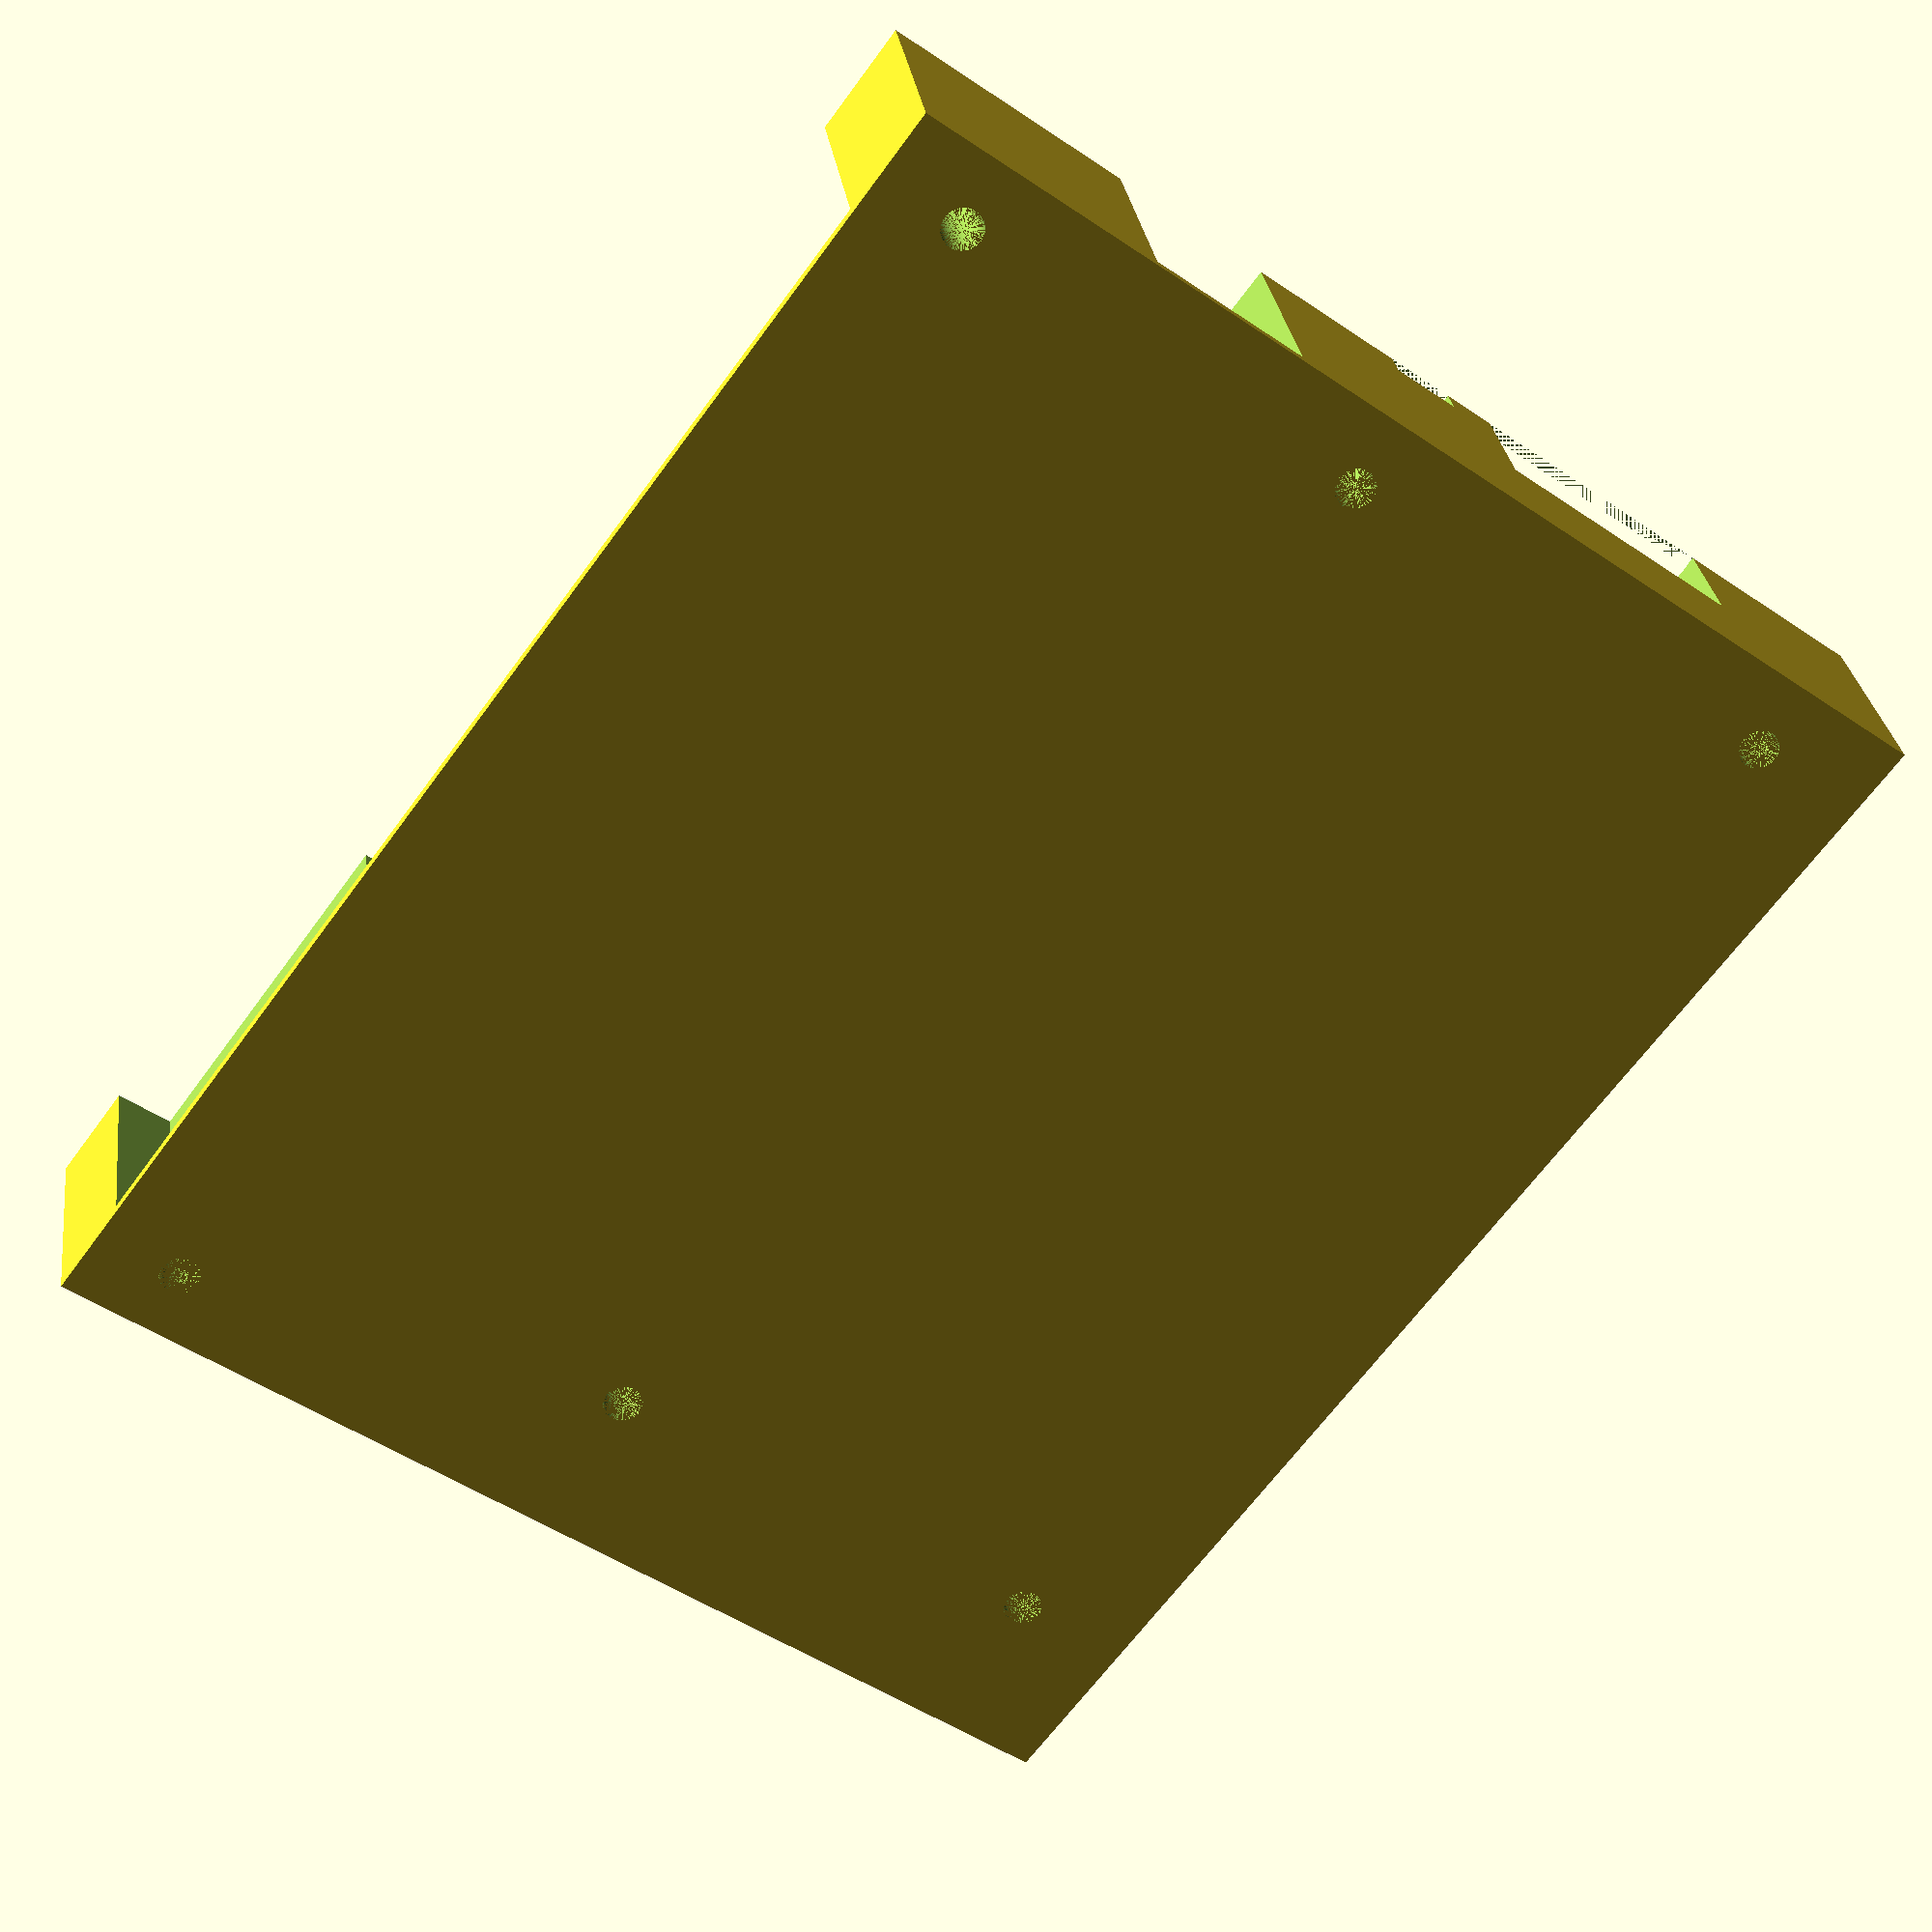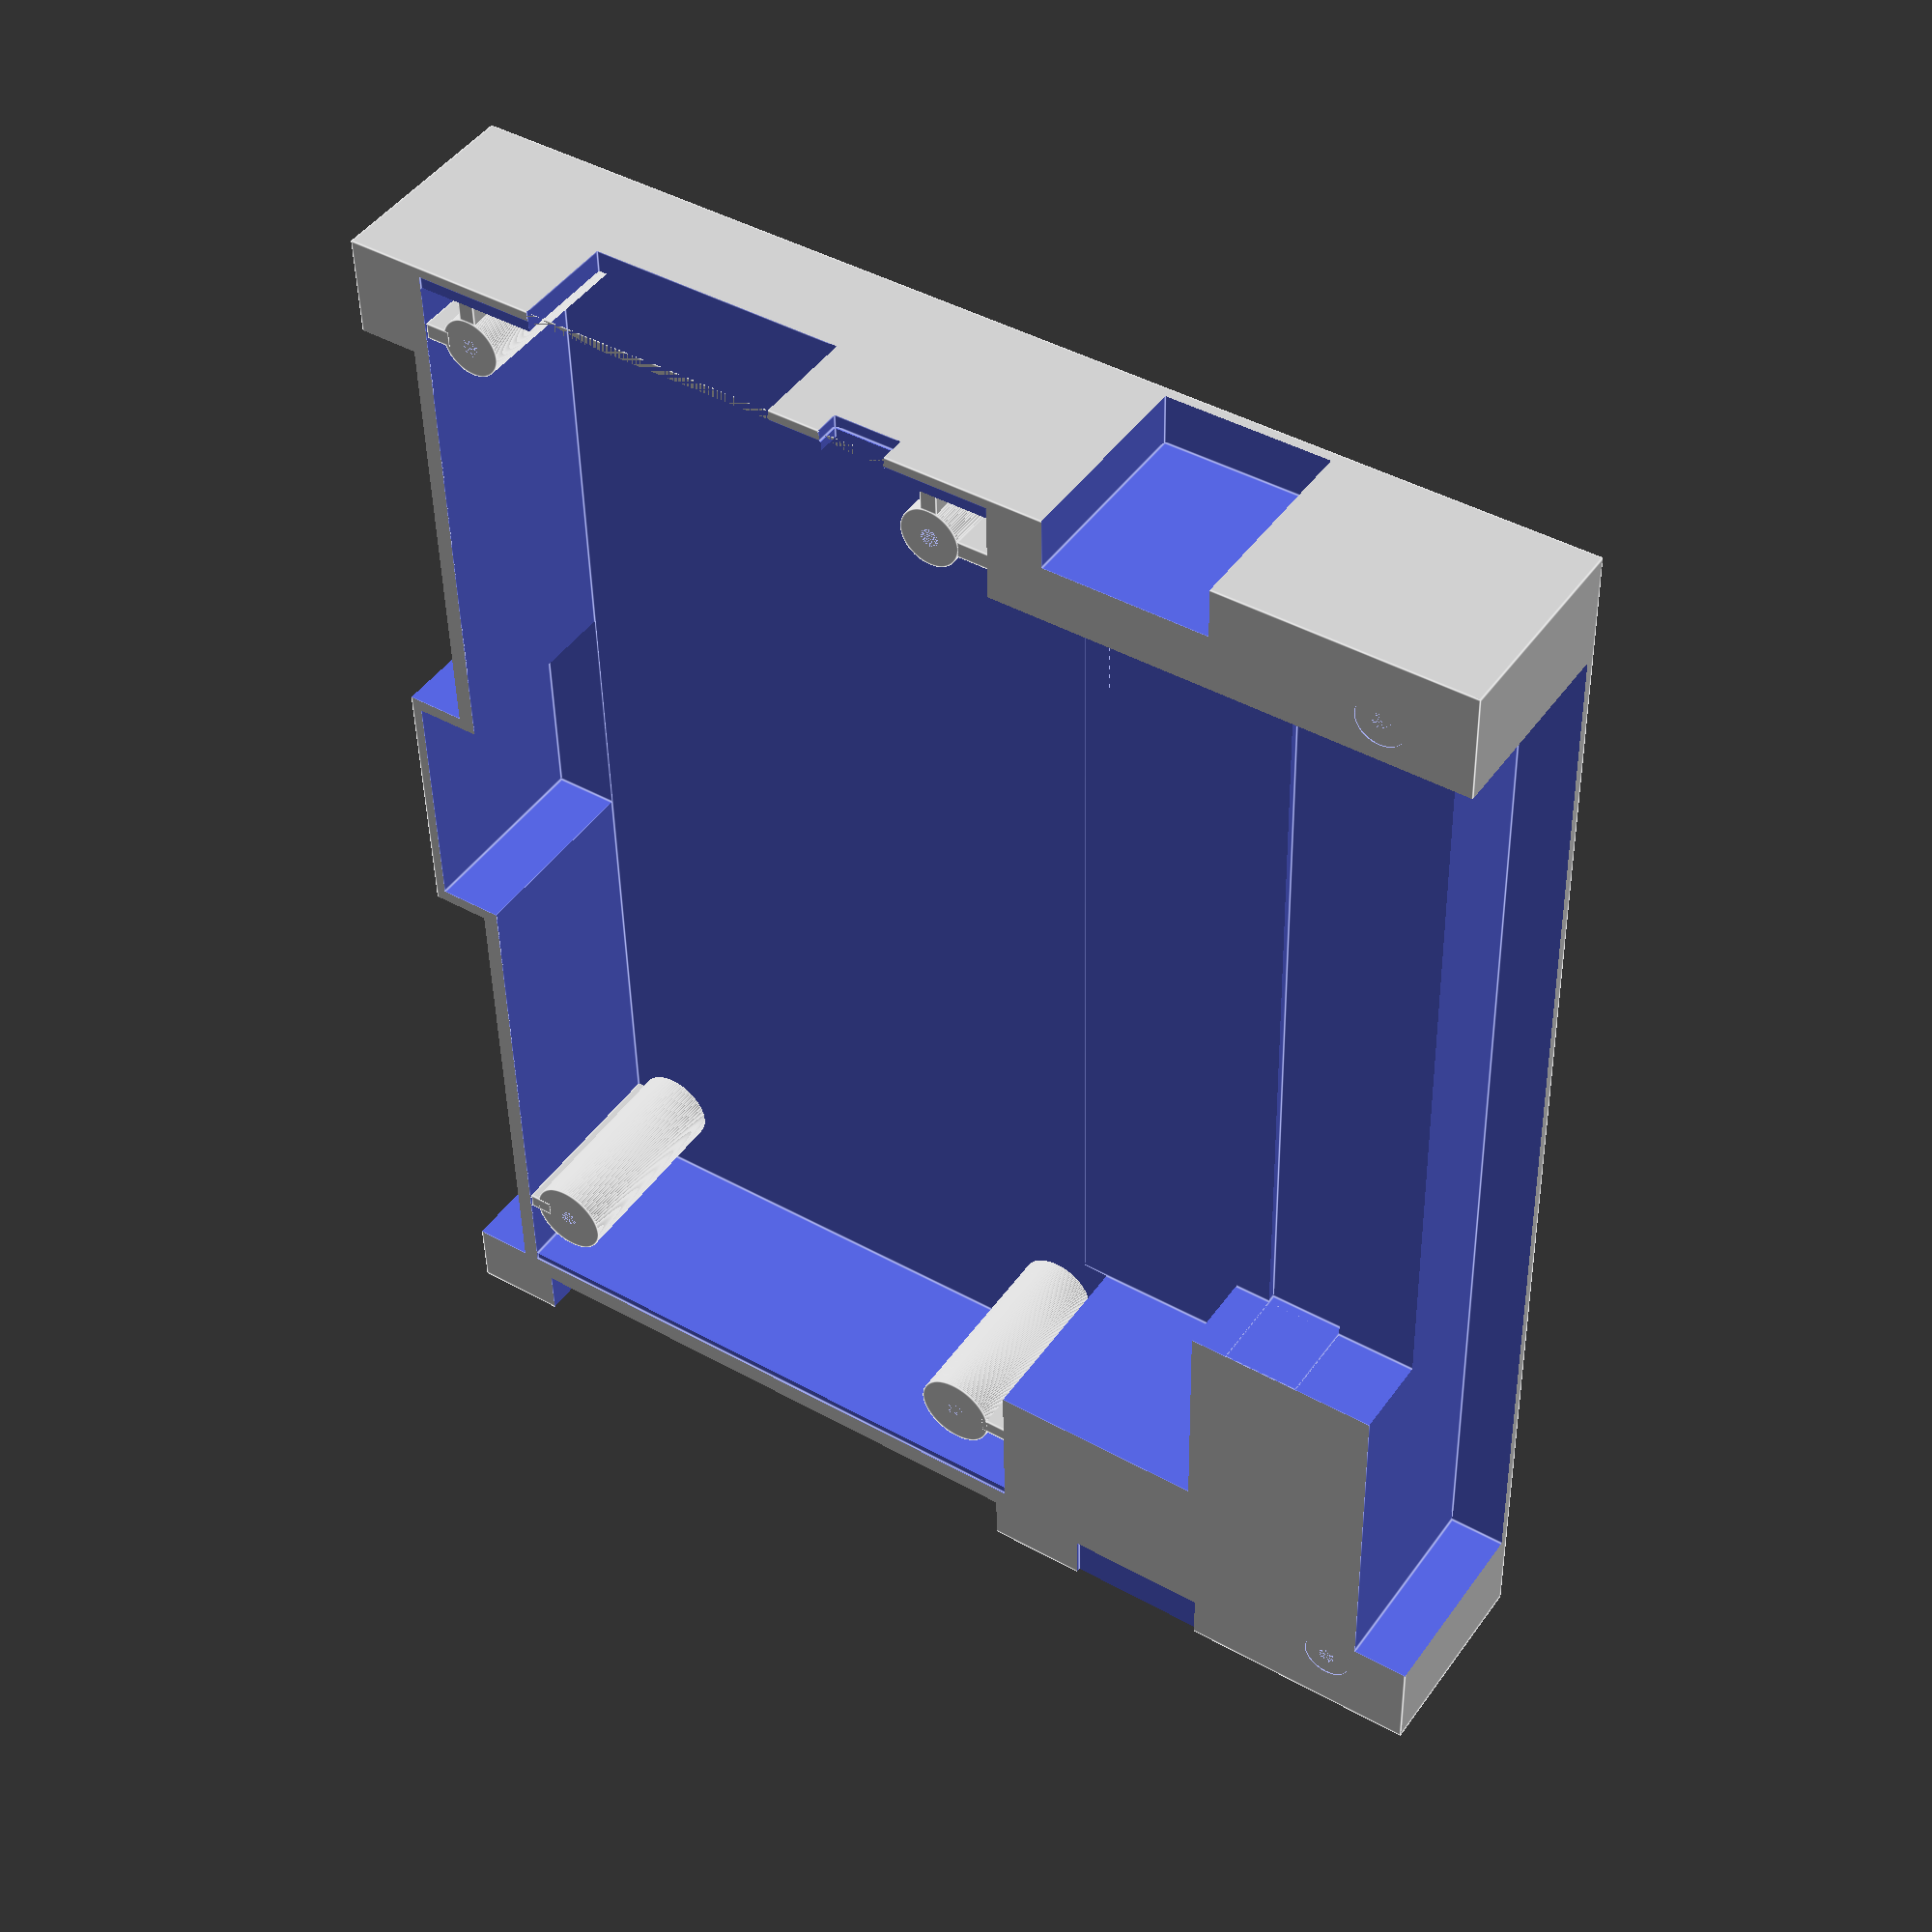
<openscad>
// to allow easier adjustments the top of the pcb is laying on the plane created by x and y-axis.  H3, H4 on y. H3, H2 on x
// 0.1mm of pcb not in the lower part
// printed turned by 180° (but so the coordinated match with the lower part)
error = 0.15; // how much increase for error during print
$fn=200;

// helper modules
module screwHole(center=[0,0,0],height=24.95,inner=4.8,wall=1.6, hole=2.2, slope=1.8) {
    translate(center) {
        difference() {
            translate([0,0,height/2]) cylinder(h=height, r=inner/2+2*wall/2+0.01, center = true);
            translate([0,0,height/2]) cylinder(h=height, r=hole/2, center = true);
            translate([0,0,(height - wall - slope)/2+wall+slope]) cylinder(h=height - wall - slope, r=inner/2, center = true);
            translate([0,0,slope/2 + wall]) cylinder(h=slope, r1=hole/2, r2=inner/2, center = true);
        };
    };
};

// main design
difference(){
    // base form
    translate([-9.2,-1.2,0]) cube([140,170,25.25]);
    // 0.15mm for the pcb
    translate([0,0,-0.1]) cube([73+2*error,160.1+2*error,0.25]);
    // space above pcb (1mm/1.5 of the small sides solid)
    translate([0,1.5,-0.1]) cube([73+2*error,157.6+2*error,24.1]);
    // space for esp32 antenna
    translate([-7.9,67,-0.1]) cube([8,30,24.1]);
    // space above the side holder
    translate([-10,11,-0.1]) cube([8,54.5,24.1]);
    translate([-10,98.5,-0.1]) cube([8,62,24.1]);
    translate([2,163,-0.1]) cube([70,8,24.1]);
    translate([80,-3,-0.1]) cube([20,8,24.1]);
    translate([140-9.2-7,12,-0.1]) cube([8,170-1.2-2*12,24.1]);
    // space between the dust isolation
    translate([70 ,12, -0.1]) cube([80,102,10.1]);
    // holder for the dust isolation
    translate([104.5 ,12, 0]) cube([9.5,102,11]);
    // space behind the isolation to the pcb
    translate([70 ,12, -0.1]) cube([30,130,24.1]);
    // holes for screws
    translate([120,170-2*1.2-7, -3]) cylinder(h=100, r=3, center = true);
    translate([120,7, -3]) cylinder(h=100, r=3, center = true);
    translate([5.9, 7.5,0]) cylinder(h=100, r=3, center = true);
    translate([65.9,7.5,0]) cylinder(h=100, r=3, center = true);
    translate([5.9,149,0]) cylinder(h=100, r=3, center = true);
    translate([65.9,149,0]) cylinder(h=100, r=3, center = true);
    // openning rs232
    translate([14.8-error,-1.25,0]) cube([31.2+2*error,4,12.5+0.1+error]);
    //openning usb (front a bit wider than the rest
    translate([52.8-error,-1.25,0]) cube([7.6+2*error,4,2.6+0.1+error]); // main
    translate([52.6-error,-1.25,0]) cube([8+2*error,1.6,2.85+0.1+error]); // main

    // space for the switch
    translate([84,163,-0.4]) cube([17+2*error,7,1]);
};
screwHole(center=[120,170-2*1.2-7, 0.15], height=25.1);
screwHole(center=[120,7, 0.15], height=25.1);
screwHole(center=[5.9, 7.5,0.3], wall=1.2);
screwHole(center=[65.9,7.5,0.3], wall=1.2);
screwHole(center=[5.9,149.2,0.3], wall=2.4);
screwHole(center=[65.9,149.2,0.3], wall=2.4);
// a bit more support (thin walls)
translate([0, 6.5,0.3]) cube([3,2,24]);
translate([69.4, 6.5,0.3]) cube([4.5,2,24]);
translate([4.9, 1,0.3]) cube([2,3,24]);
translate([64.9, 1,0.3]) cube([2,3,24]);
translate([0, 148.2,0.3]) cube([3,2,24]);
translate([69.9, 148.2,0.3]) cube([4,2,24]);

</openscad>
<views>
elev=329.5 azim=216.4 roll=352.2 proj=p view=solid
elev=314.2 azim=181.2 roll=213.3 proj=p view=edges
</views>
